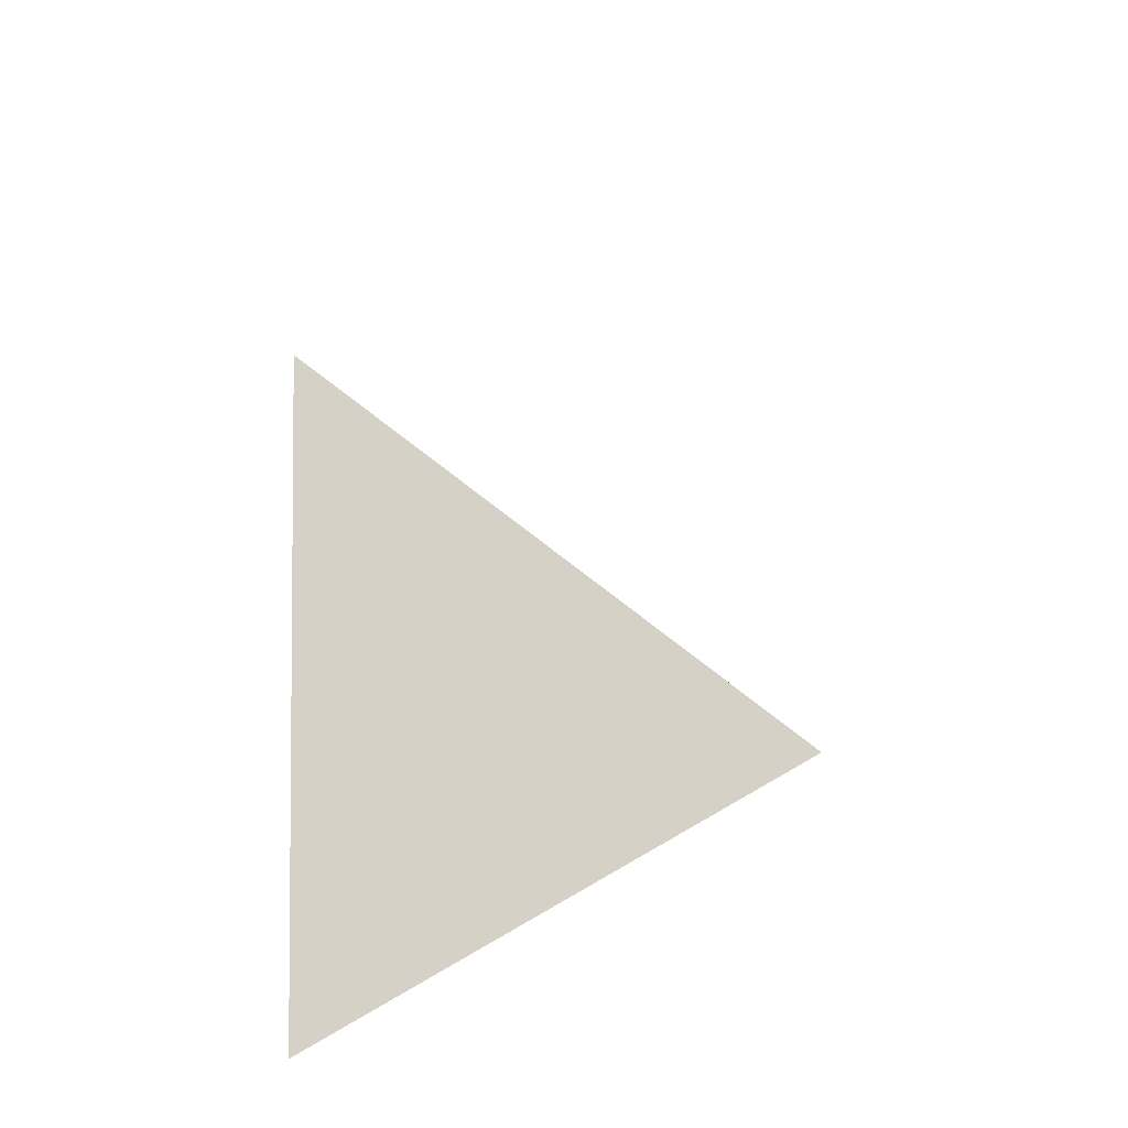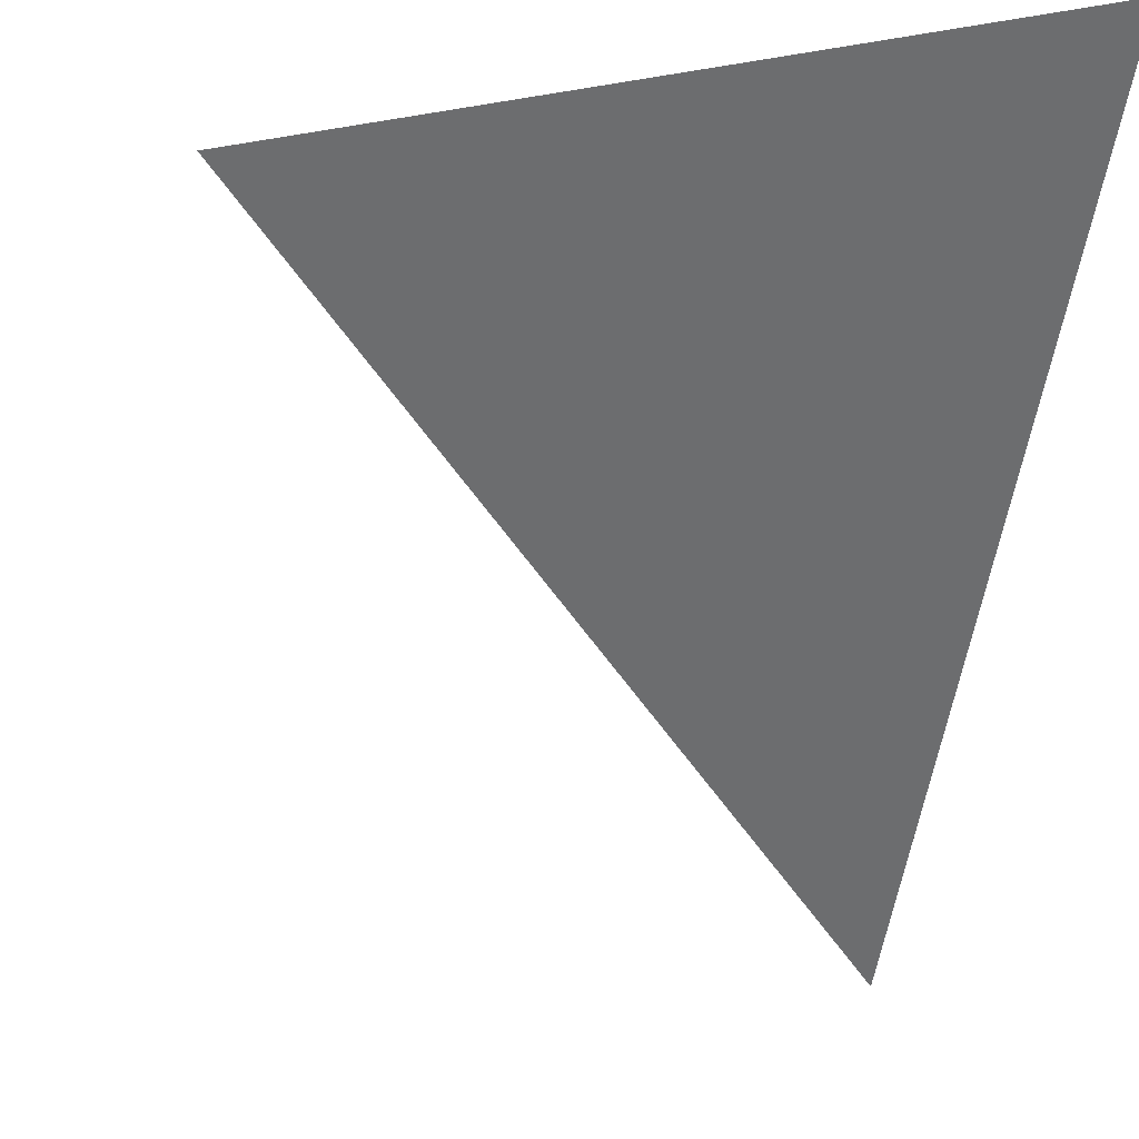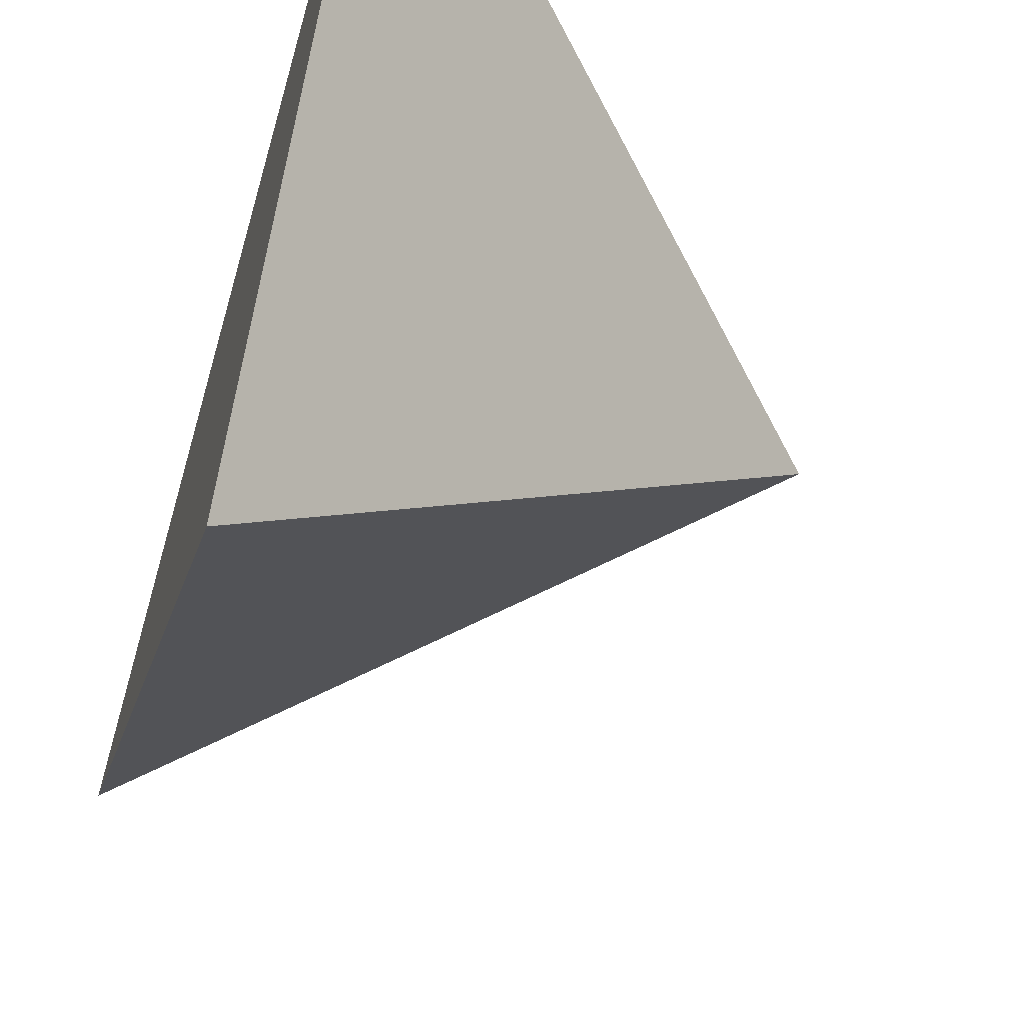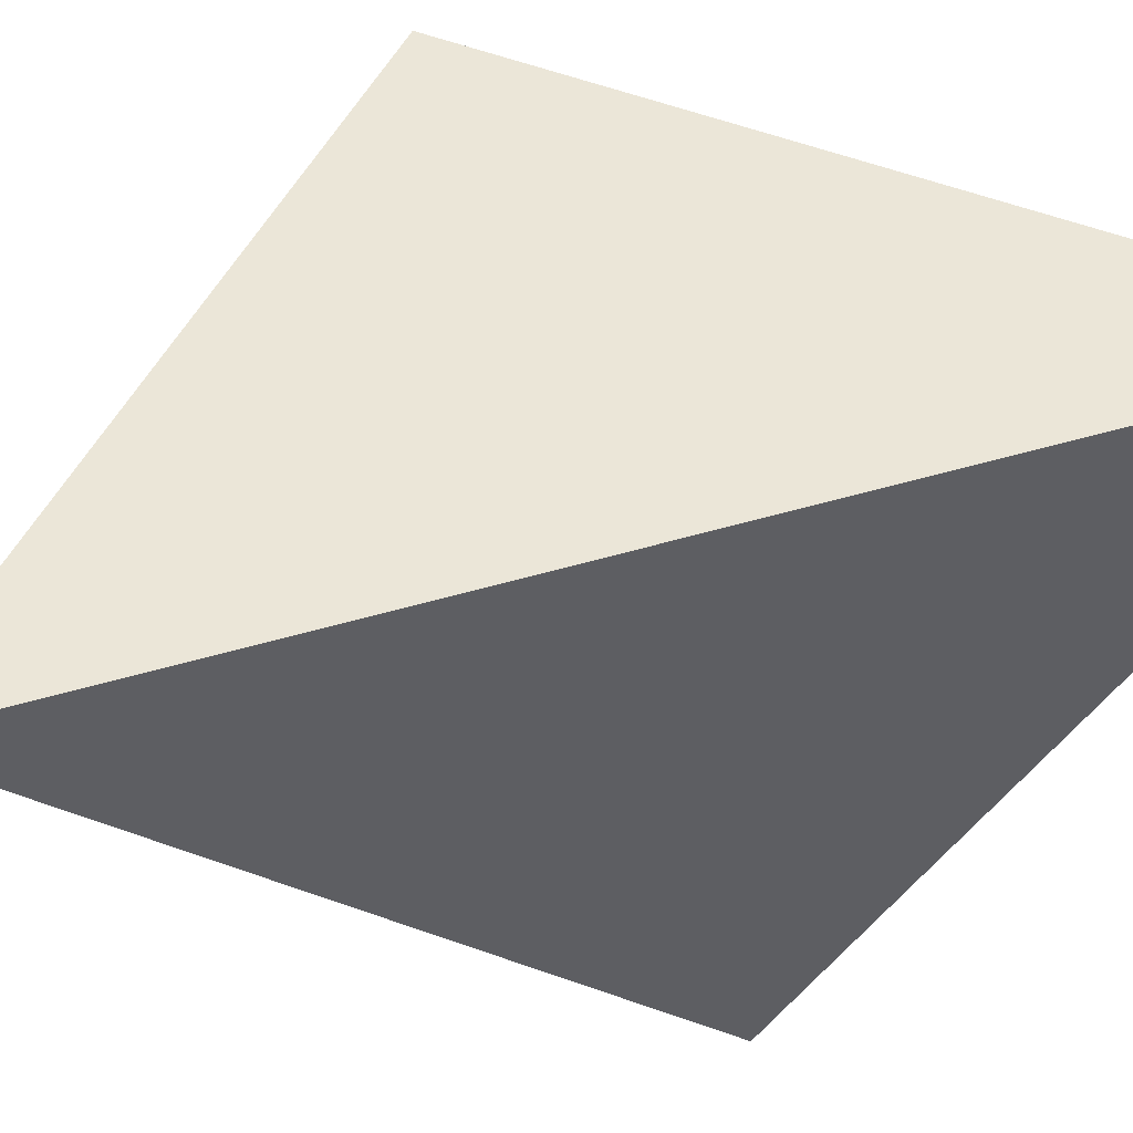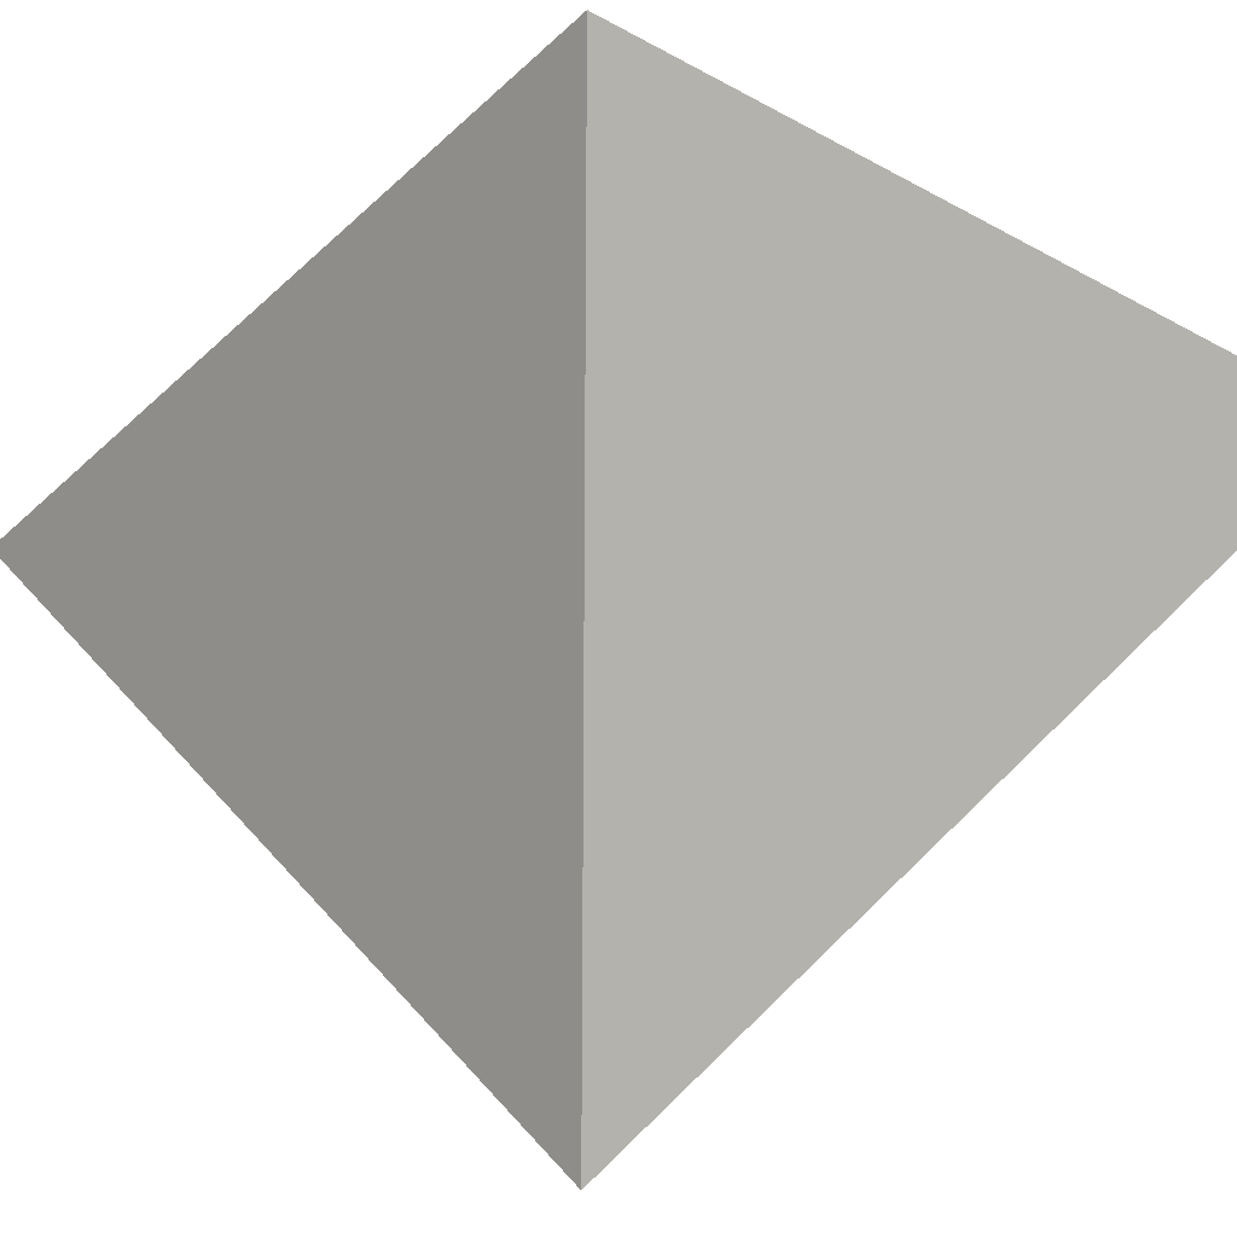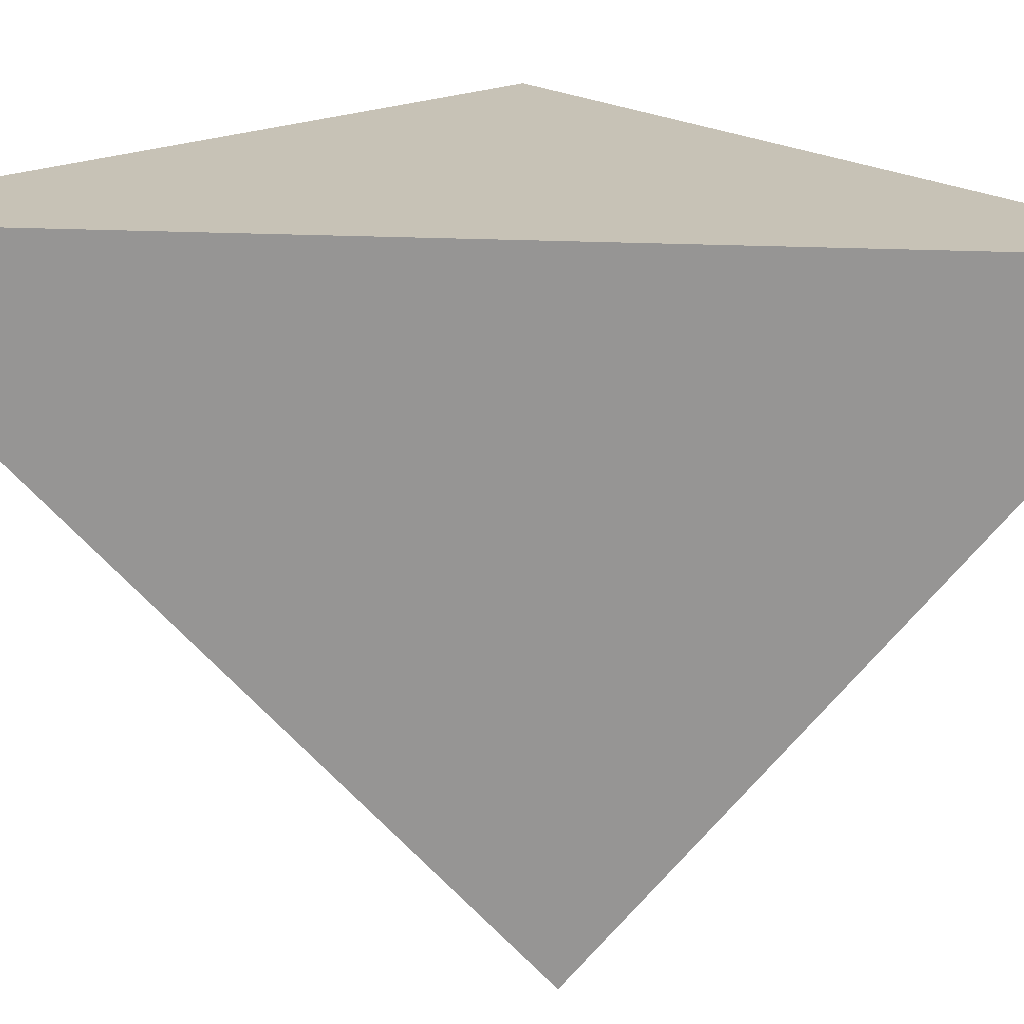
<metadata>
{"format":"obj","ext":"obj","renderer":"f3d","projection":"perspective","resolution":1024,"background":"white","views":[{"elev":-61.4,"azim":93.0,"up":"+Y"},{"elev":-7.4,"azim":166.6,"up":"+Z"},{"elev":-64.9,"azim":-17.8,"up":"+Z"},{"elev":47.3,"azim":-110.4,"up":"+Z"},{"elev":-34.2,"azim":97.3,"up":"+Z"},{"elev":19.7,"azim":-85.0,"up":"+Z"}]}
</metadata>
<code>
v 0.737 0.4954 0.7588
v 0.755 1.02 0.755
v 1.01 0.765 0.755
v 0.753 0.7297 0.4638
f 2 1 3
f 3 1 4
f 4 1 2
f 4 2 3

</code>
